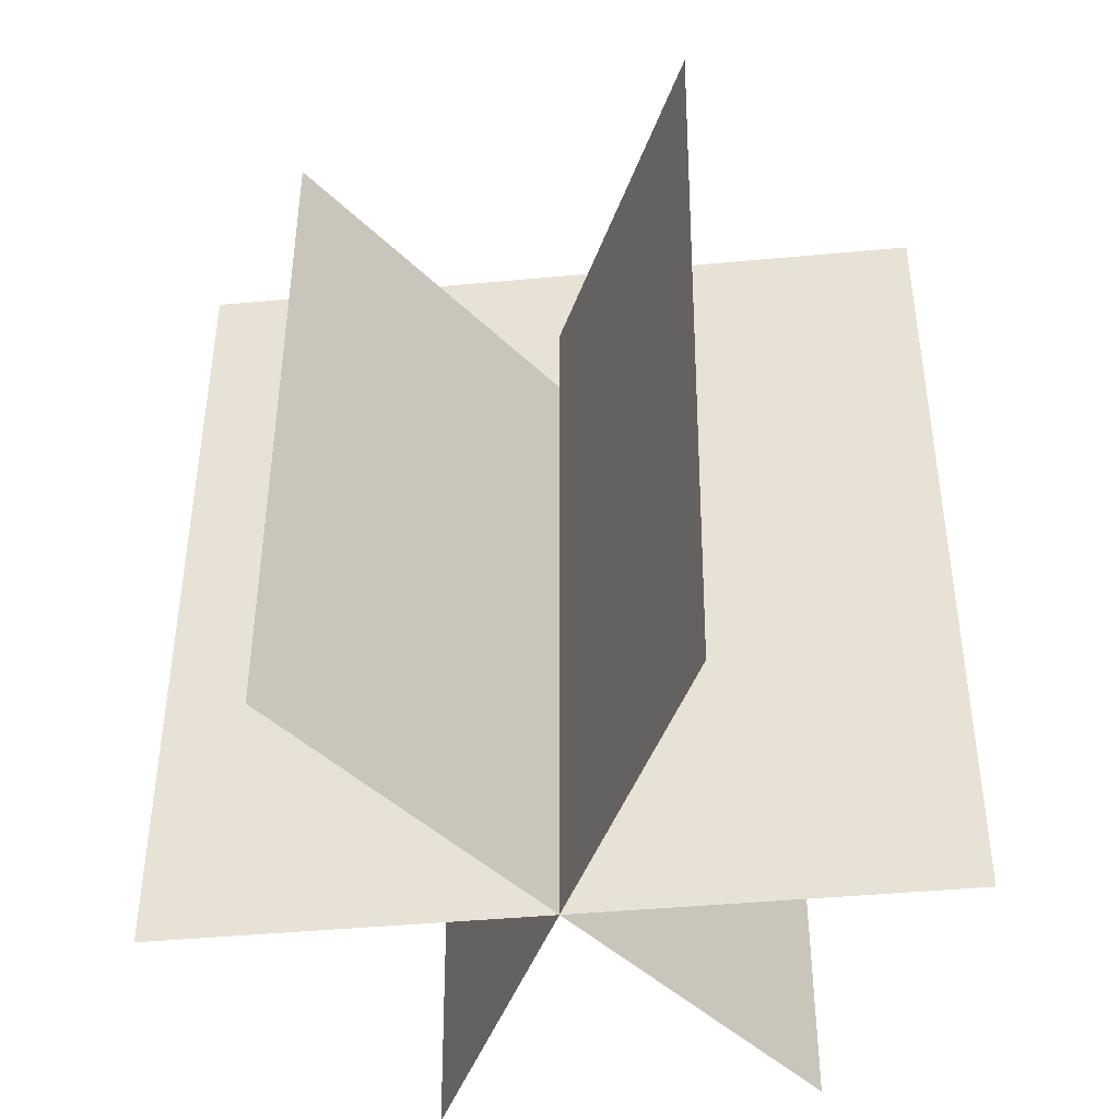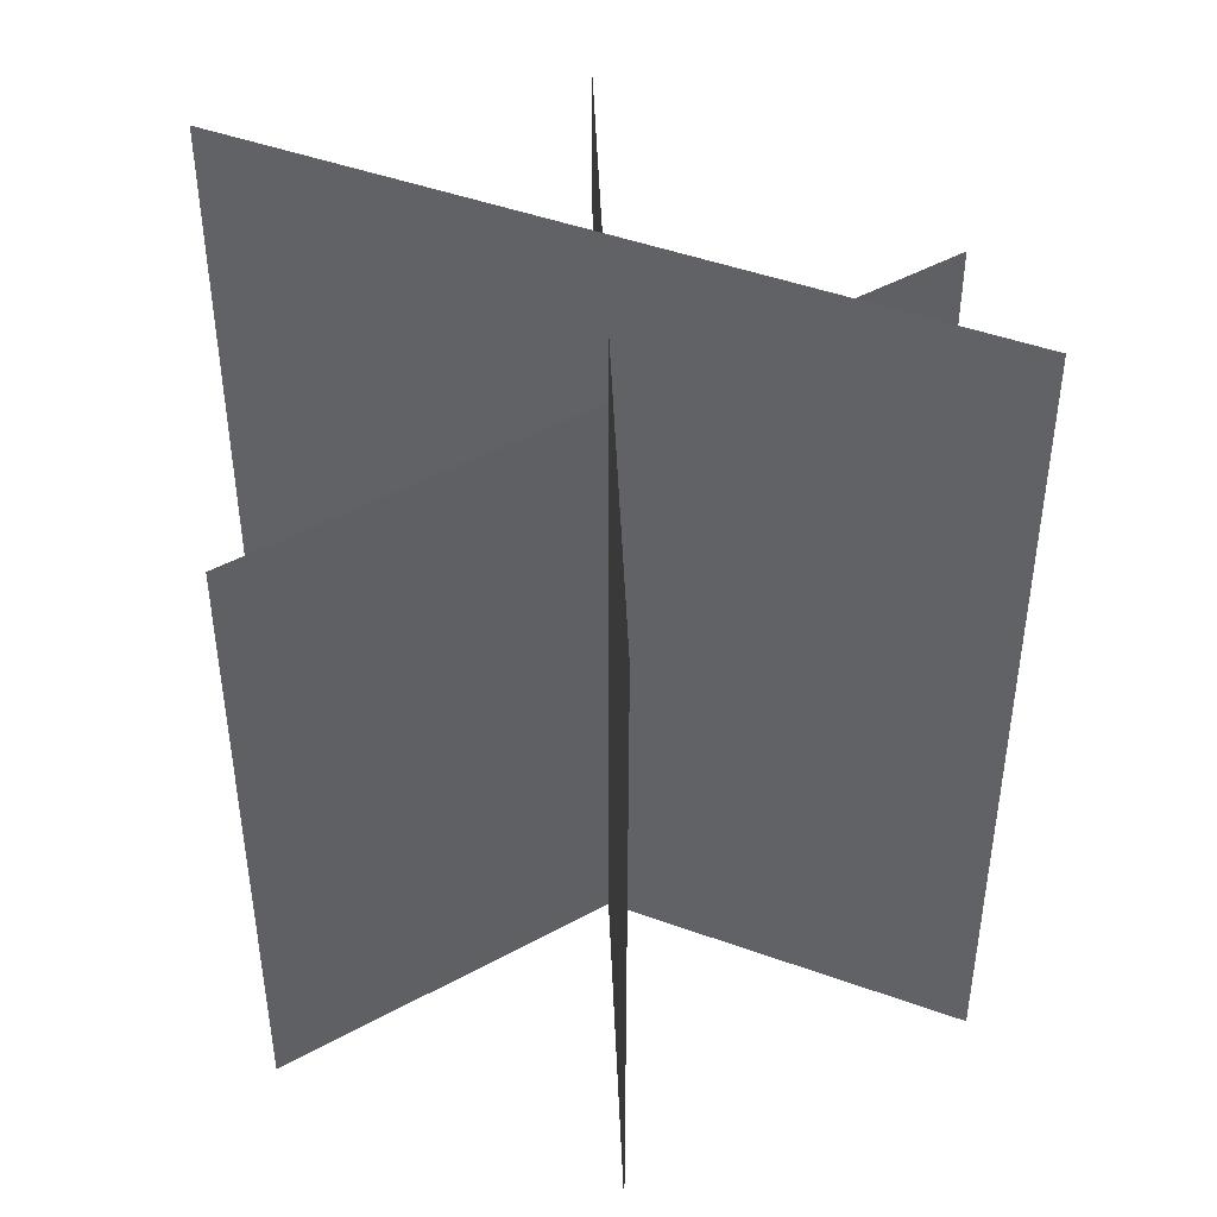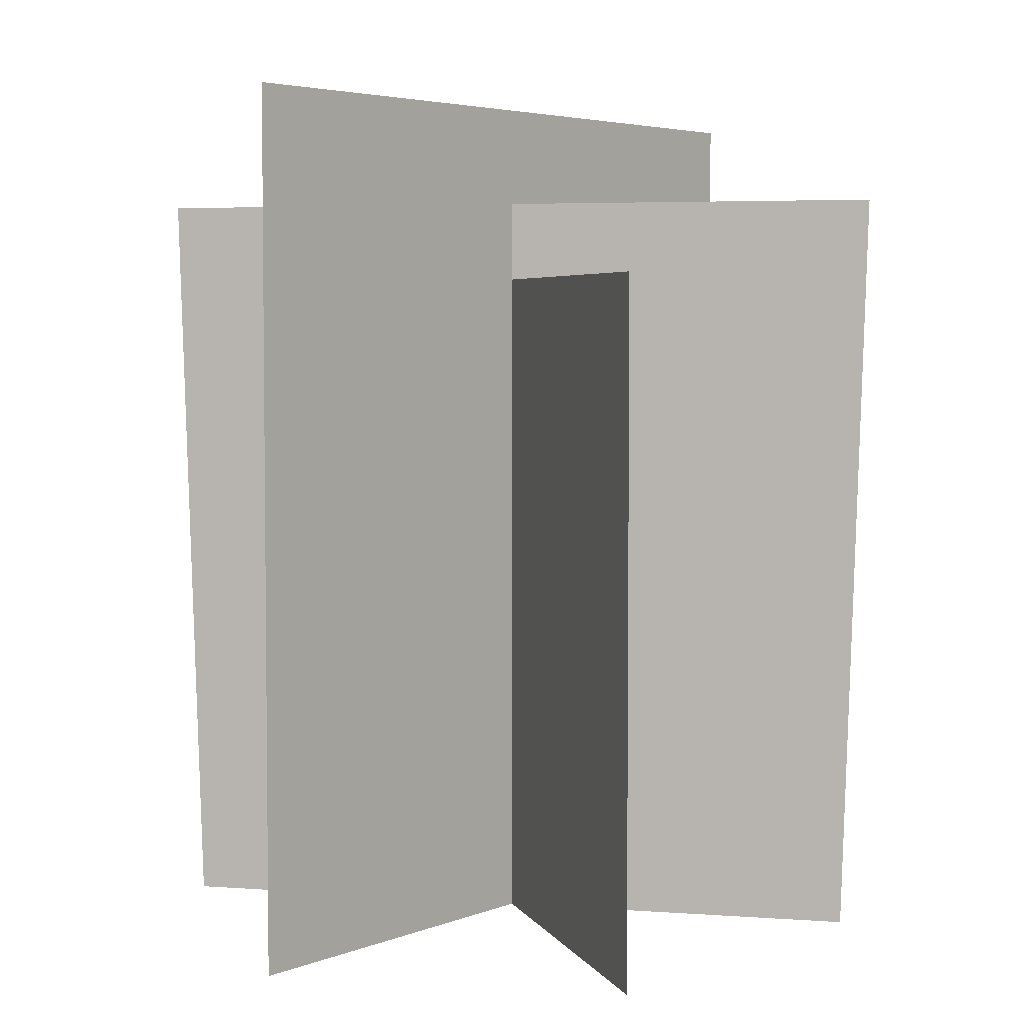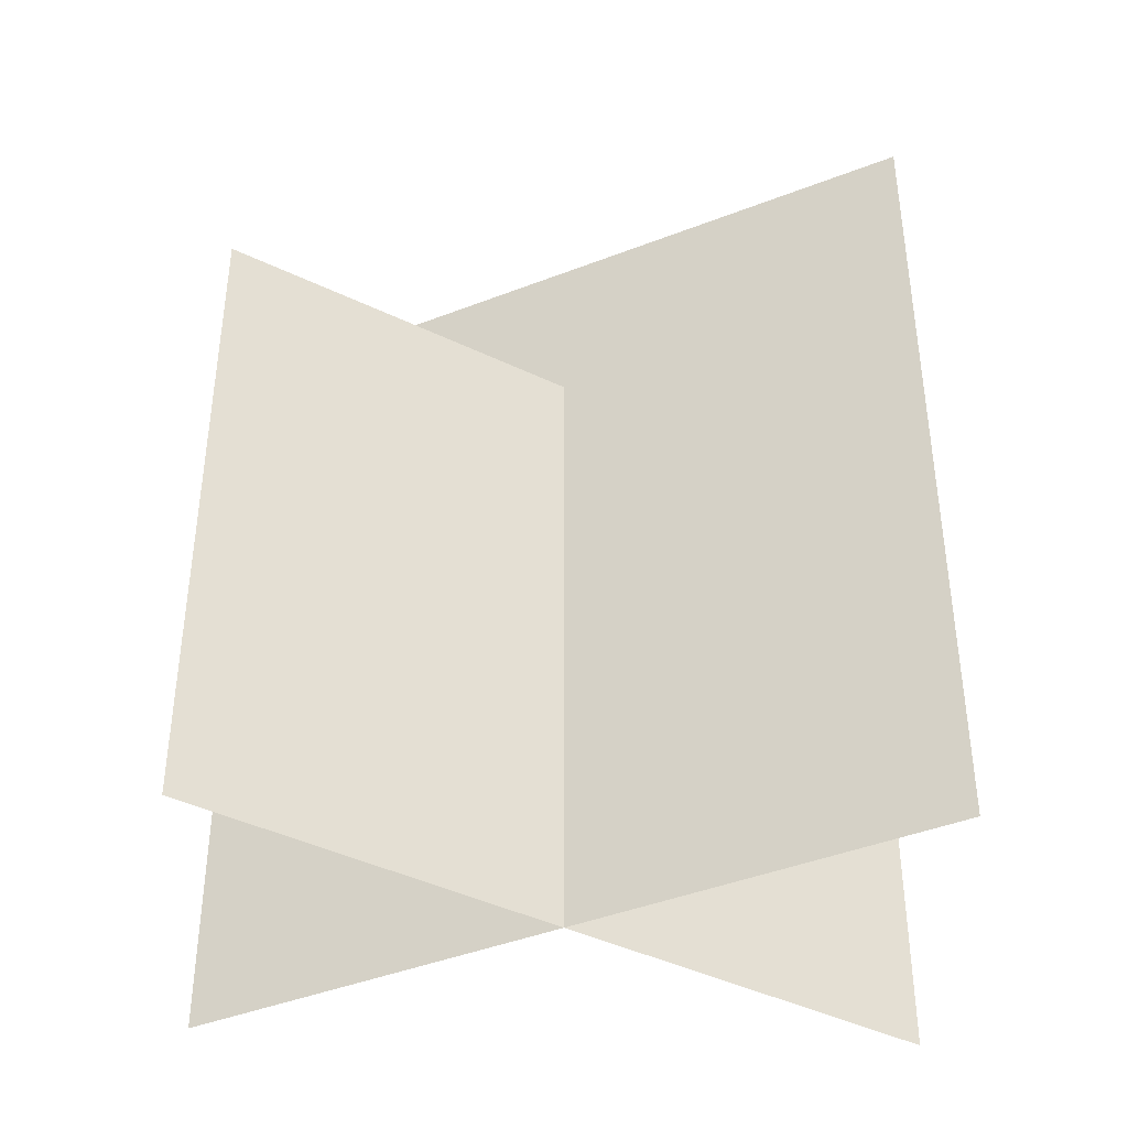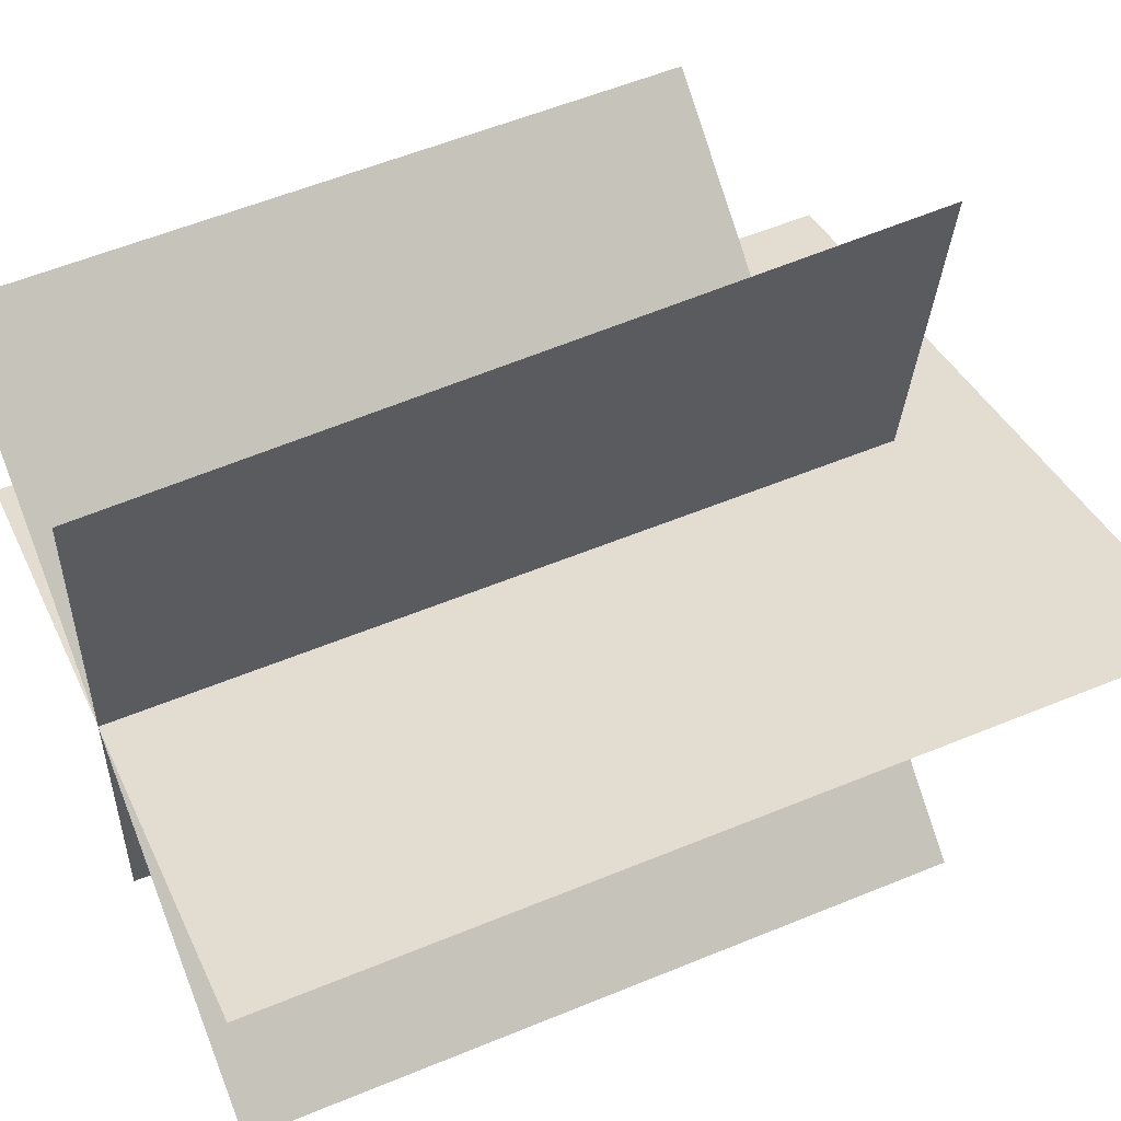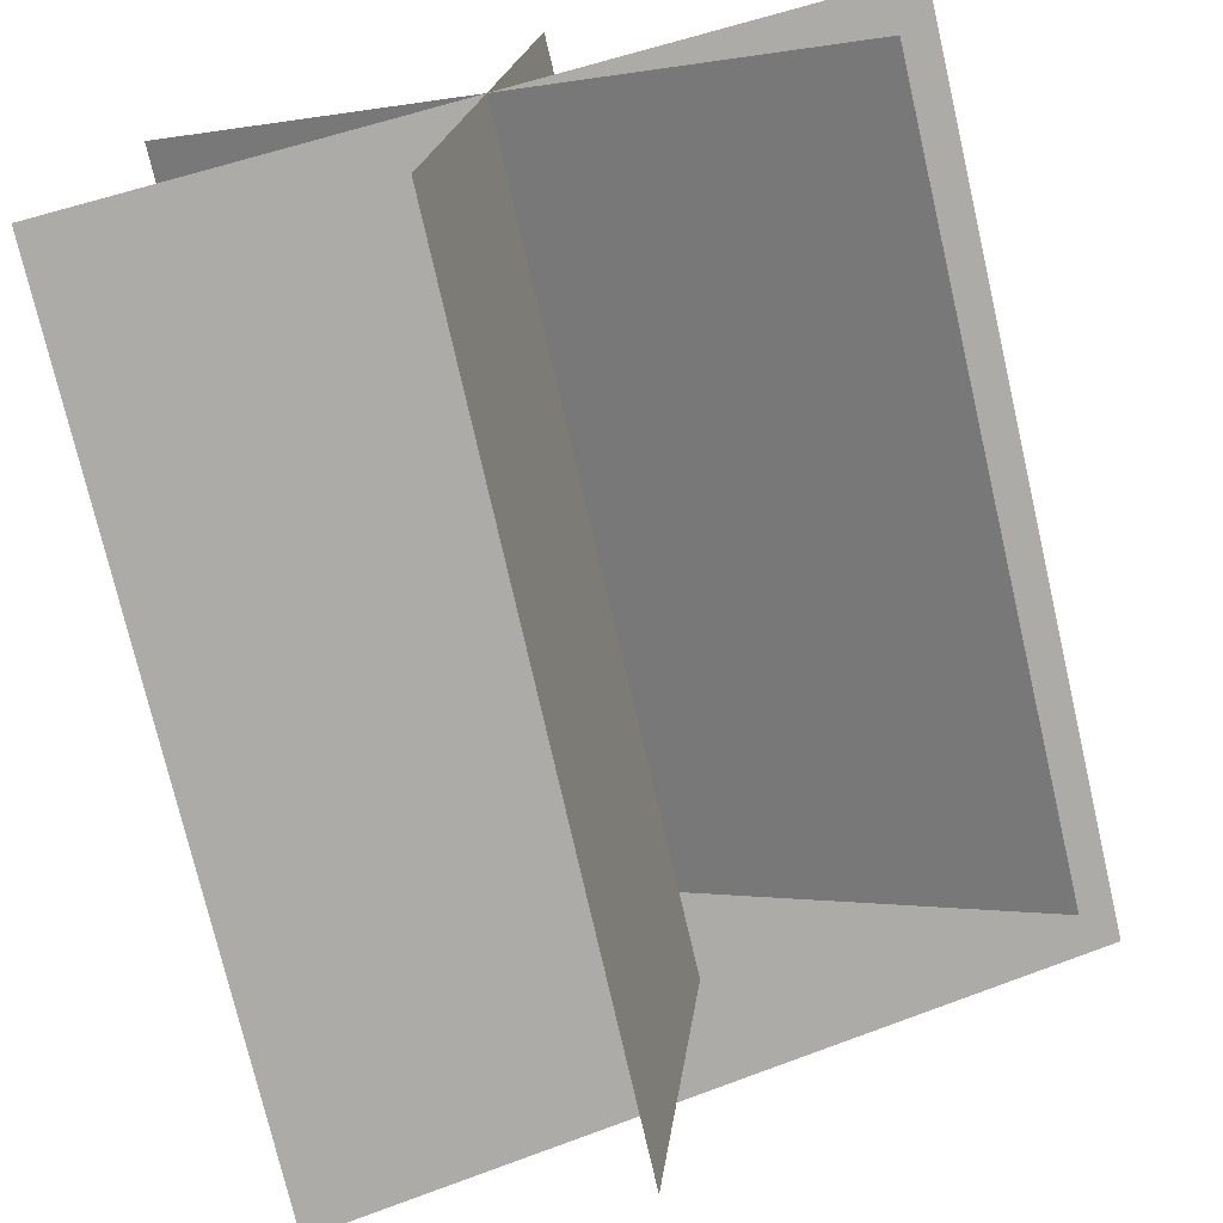
<metadata>
{"format":"obj","ext":"obj","renderer":"f3d","projection":"perspective","resolution":1024,"background":"white","views":[{"elev":-43.5,"azim":-12.6,"up":"+Y"},{"elev":45.7,"azim":-176.2,"up":"+Y"},{"elev":4.3,"azim":-70.4,"up":"+Y"},{"elev":-42.4,"azim":-173.8,"up":"+Y"},{"elev":56.6,"azim":66.7,"up":"+Z"},{"elev":-73.6,"azim":13.0,"up":"+Z"}]}
</metadata>
<code>
o free_grass
v -0.1928 0 -1.788
v 0.1928 -0 1.788
v 0.2051 3.824 1.901
v -0.2051 3.824 -1.901
v -1.544 -0 1.128
v 1.544 0 -1.128
v 1.544 3.419 -1.128
v -1.544 3.419 1.128
v -1.81 0 -0.6176
v 1.81 -0 0.6176
v 1.81 4.323 0.6176
v -1.81 4.323 -0.6176
f 2 4 1
f 6 8 5
f 10 12 9
f 2 3 4
f 6 7 8
f 10 11 12

</code>
